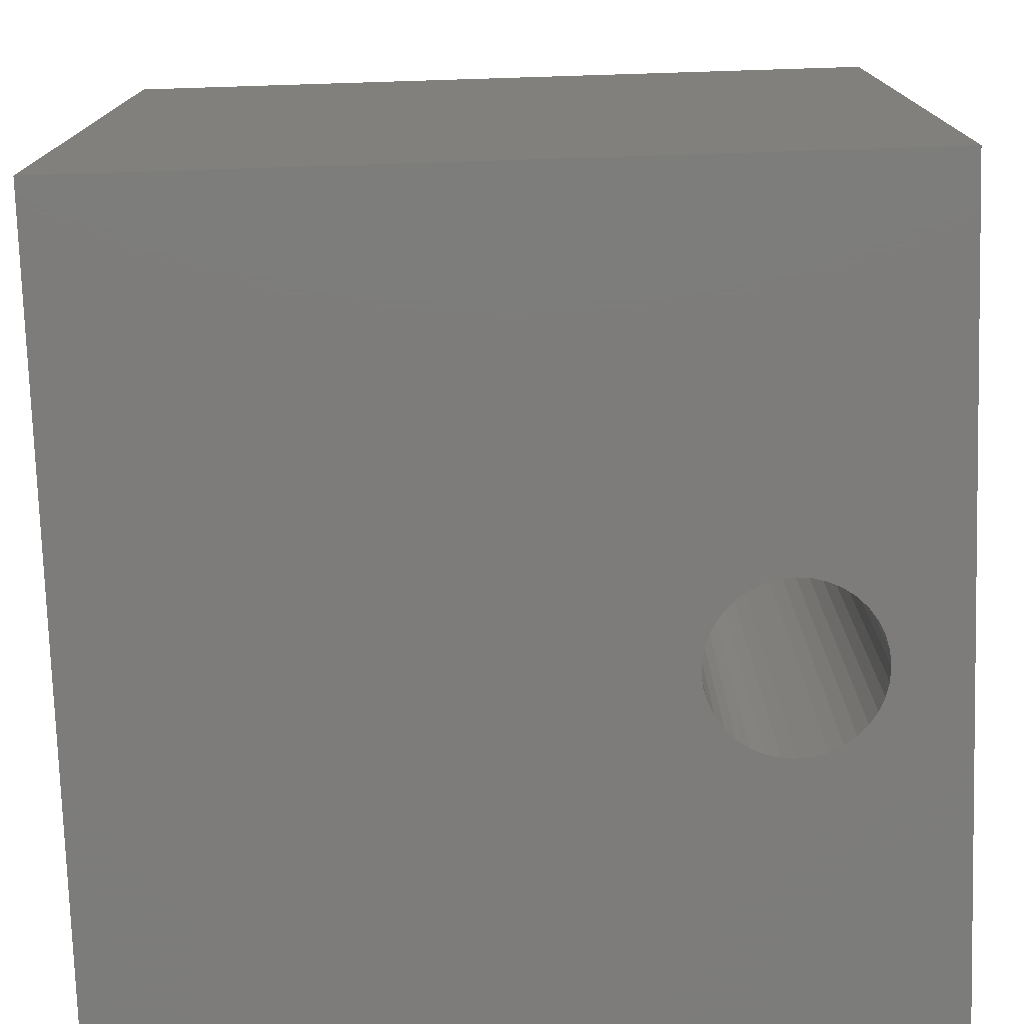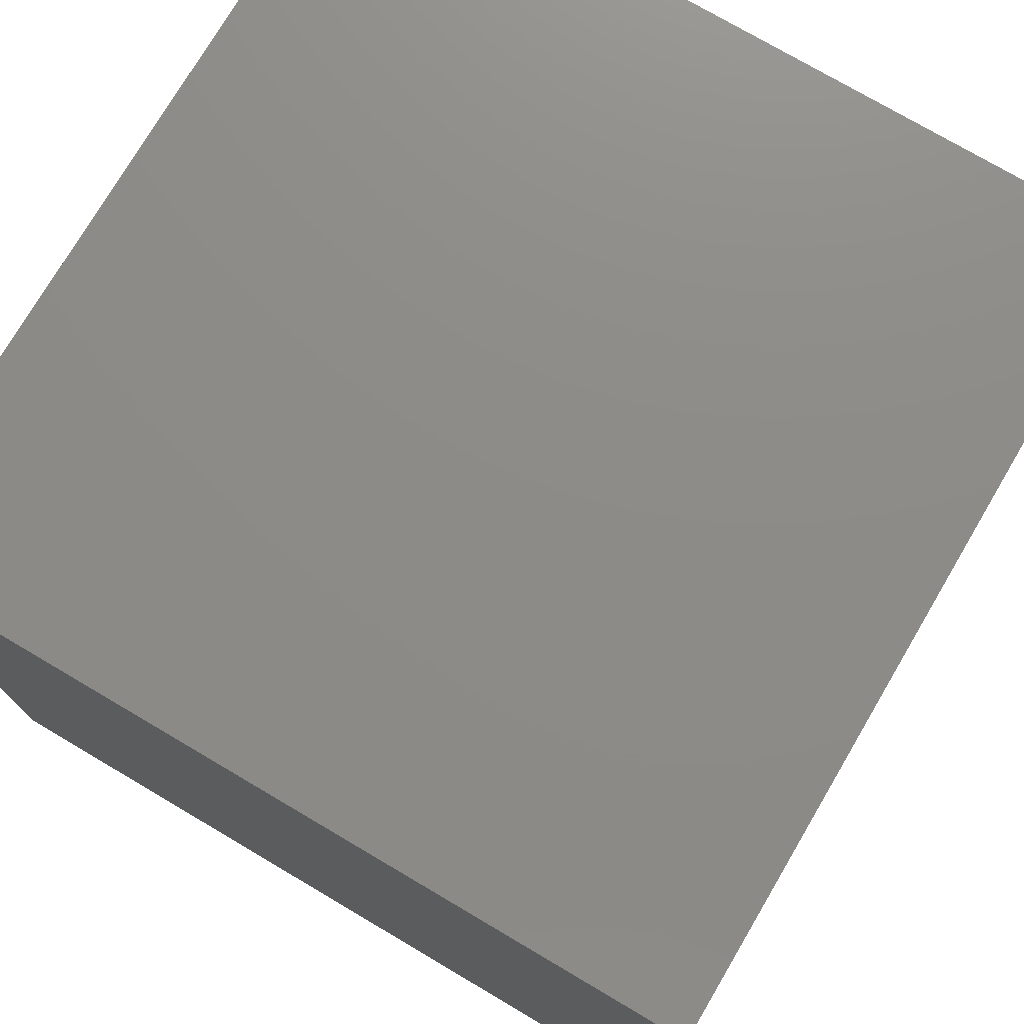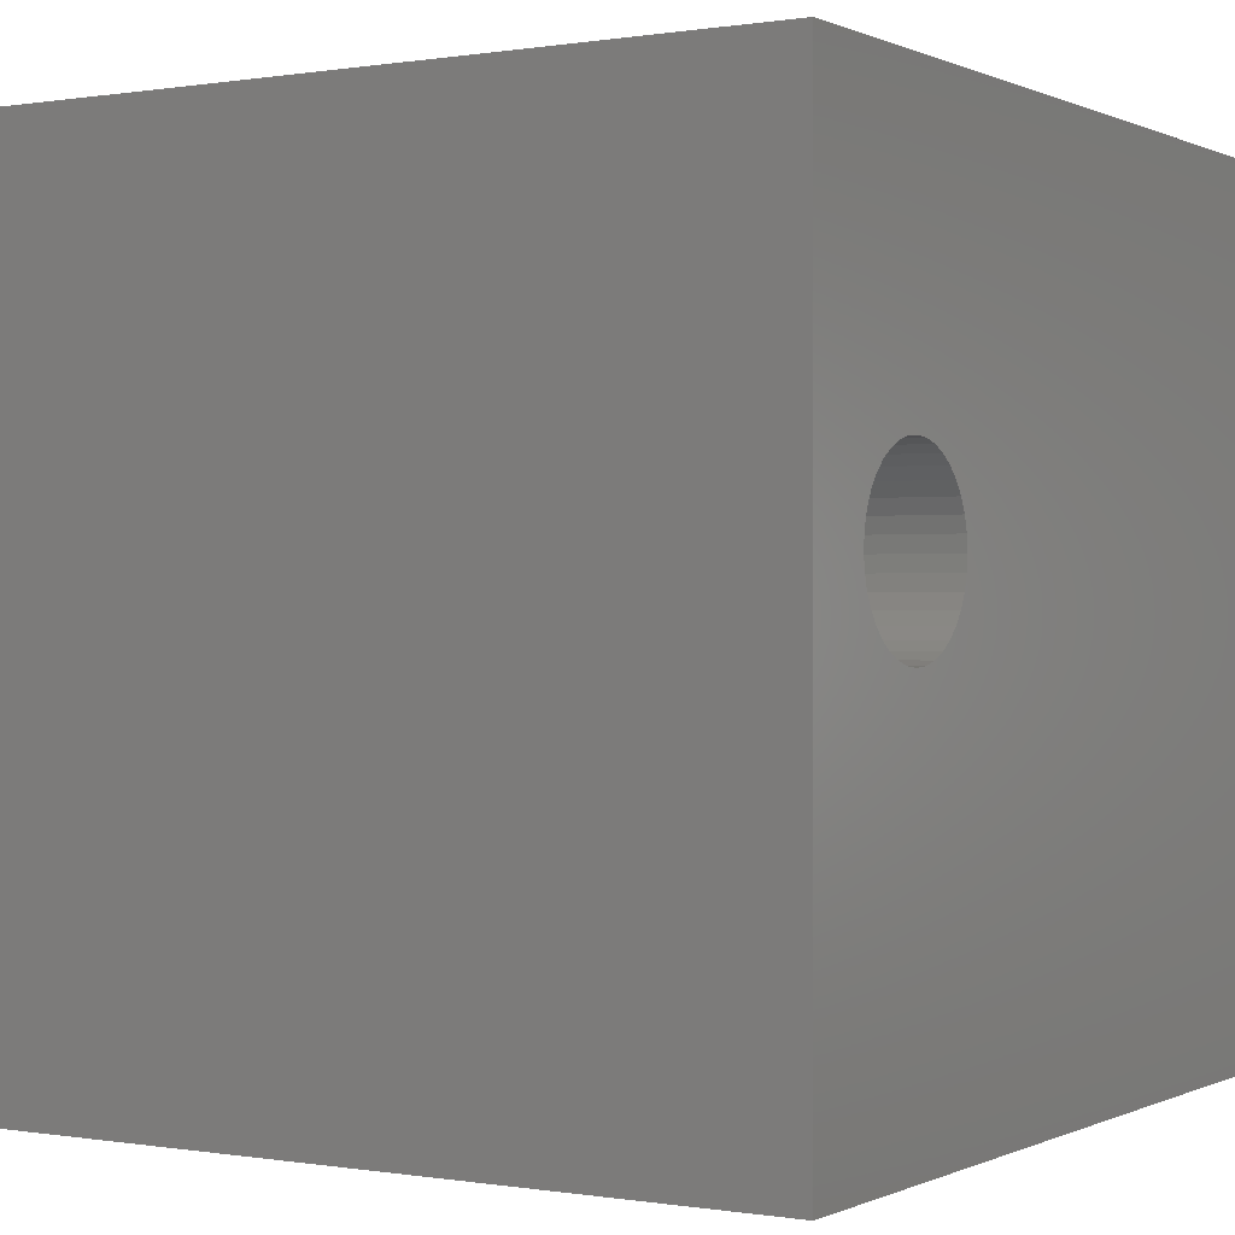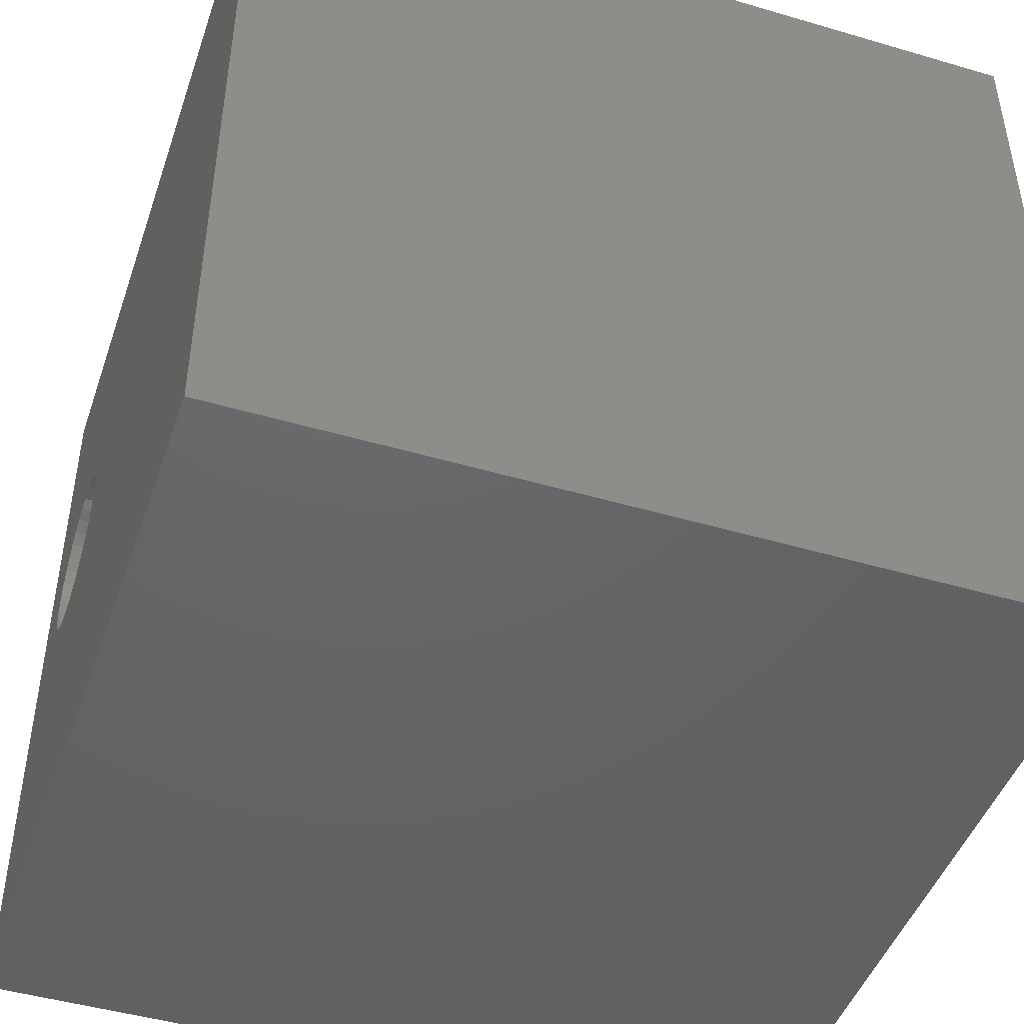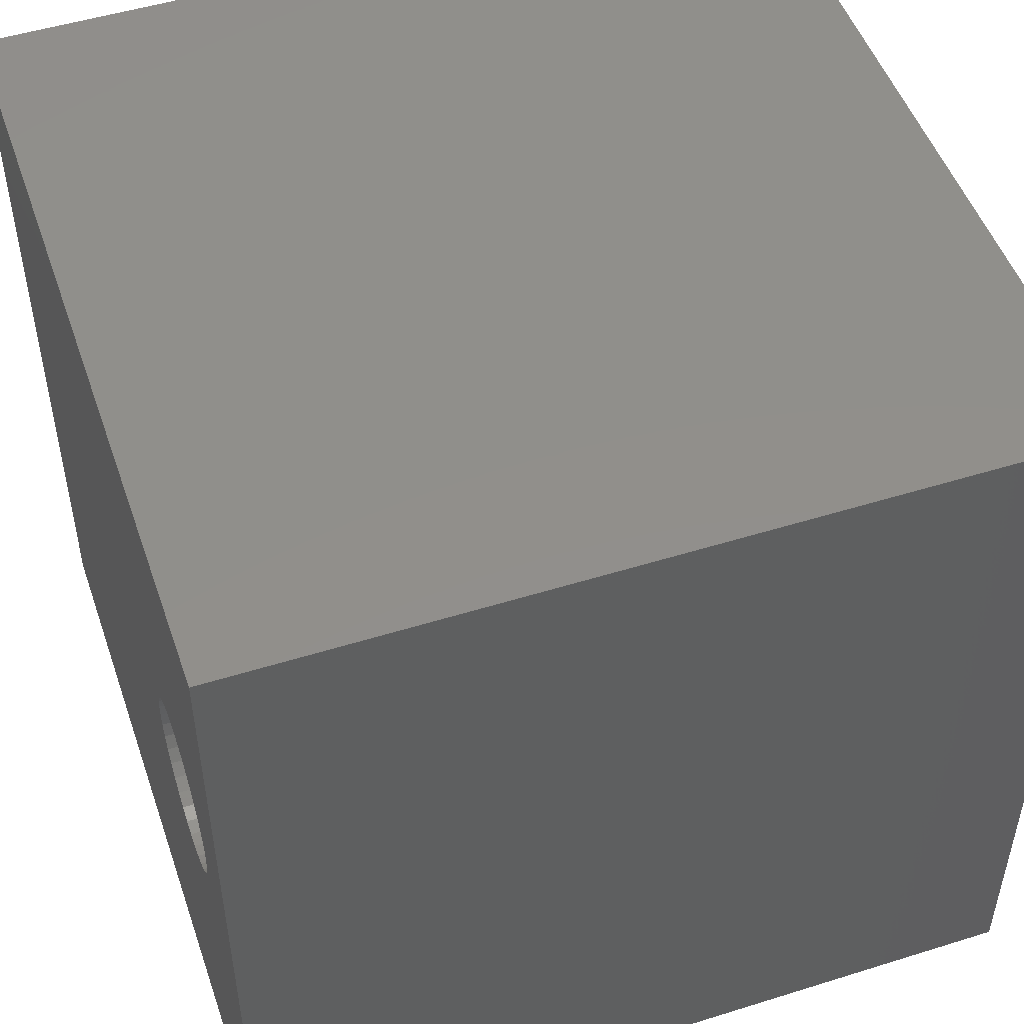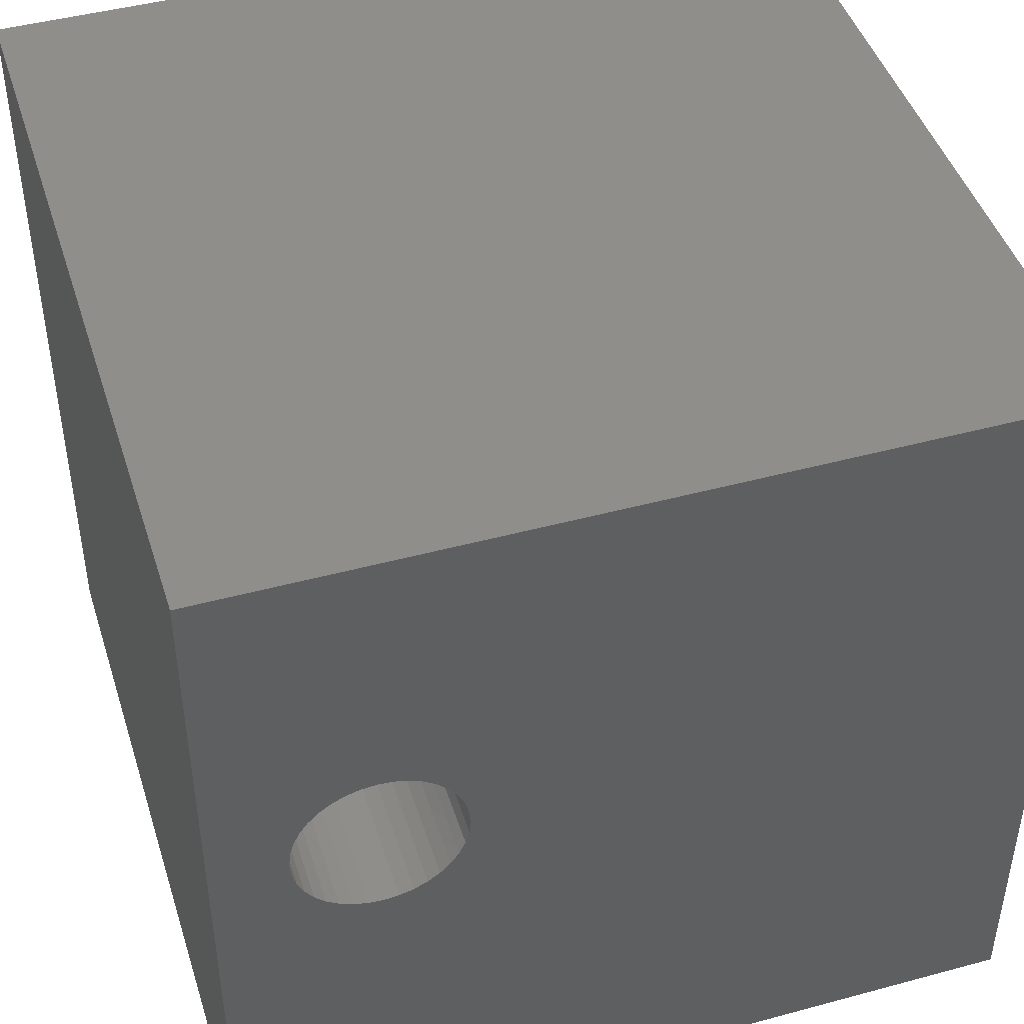
<metadata>
{"format":"stl","ext":"stl","renderer":"f3d","projection":"perspective","resolution":1024,"background":"white","views":[{"elev":-75.9,"azim":1.8,"up":"+Z"},{"elev":75.5,"azim":-59.5,"up":"+Y"},{"elev":0.1,"azim":121.7,"up":"+Y"},{"elev":-46.2,"azim":-108.6,"up":"+Y"},{"elev":50.3,"azim":71.1,"up":"+Y"},{"elev":45.4,"azim":162.7,"up":"+Y"}]}
</metadata>
<code>
# stl→obj: 80 verts, 160 faces
v 0 10 10
v 0 10 0
v 0 0 10
v 0 0 0
v 9.076 5.771 10
v 9.091 5.592 10
v 10 10 10
v 10 0 10
v 9.076 5.414 10
v 9.029 5.24 10
v 7.097 5.24 10
v 7.05 5.414 10
v 8.954 5.078 10
v 8.851 4.931 10
v 8.724 4.804 10
v 7.034 5.592 10
v 7.05 5.771 10
v 7.097 5.944 10
v 8.577 4.702 10
v 8.415 4.626 10
v 8.242 4.579 10
v 7.172 6.106 10
v 7.275 6.253 10
v 7.402 6.38 10
v 8.851 6.253 10
v 8.954 6.106 10
v 9.029 5.944 10
v 7.549 4.702 10
v 7.402 4.804 10
v 8.063 6.621 10
v 8.242 6.605 10
v 8.415 6.559 10
v 8.063 4.564 10
v 7.884 4.579 10
v 7.711 4.626 10
v 7.275 4.931 10
v 7.172 5.078 10
v 7.549 6.483 10
v 7.711 6.559 10
v 7.884 6.605 10
v 8.577 6.483 10
v 8.724 6.38 10
v 10 10 0
v 10 0 0
v 9.091 5.592 0
v 9.076 5.771 0
v 9.029 5.944 0
v 8.954 6.106 0
v 8.851 6.253 0
v 8.724 6.38 0
v 8.851 4.931 0
v 8.954 5.078 0
v 8.063 4.564 0
v 8.242 4.579 0
v 8.415 4.626 0
v 9.029 5.24 0
v 9.076 5.414 0
v 8.577 6.483 0
v 8.415 6.559 0
v 8.242 6.605 0
v 7.549 6.483 0
v 7.402 6.38 0
v 7.097 5.944 0
v 7.05 5.771 0
v 7.034 5.592 0
v 7.05 5.414 0
v 7.097 5.24 0
v 8.577 4.702 0
v 8.724 4.804 0
v 7.275 6.253 0
v 7.172 6.106 0
v 7.172 5.078 0
v 7.275 4.931 0
v 7.402 4.804 0
v 8.063 6.621 0
v 7.884 6.605 0
v 7.711 6.559 0
v 7.549 4.702 0
v 7.711 4.626 0
v 7.884 4.579 0
f 1 2 3
f 3 2 4
f 5 6 7
f 7 6 8
f 8 6 9
f 8 9 10
f 11 12 3
f 10 13 8
f 8 13 14
f 8 14 15
f 3 12 1
f 12 16 1
f 1 16 17
f 1 17 18
f 15 19 8
f 8 19 20
f 8 20 21
f 18 22 1
f 1 22 23
f 1 23 24
f 25 26 7
f 7 26 27
f 7 27 5
f 28 29 3
f 30 31 7
f 7 31 32
f 21 33 8
f 8 33 34
f 8 34 3
f 3 34 35
f 3 35 28
f 29 36 3
f 3 36 37
f 3 37 11
f 24 38 1
f 1 38 39
f 1 39 7
f 7 39 40
f 7 40 30
f 32 41 7
f 7 41 42
f 7 42 25
f 43 7 44
f 44 7 8
f 44 45 43
f 43 45 46
f 43 46 47
f 47 48 43
f 43 48 49
f 43 49 50
f 44 51 52
f 53 54 44
f 44 54 55
f 52 56 44
f 44 56 57
f 44 57 45
f 50 58 43
f 43 58 59
f 43 59 60
f 61 62 2
f 63 64 2
f 2 64 65
f 2 65 4
f 4 65 66
f 4 66 67
f 55 68 44
f 44 68 69
f 44 69 51
f 62 70 2
f 2 70 71
f 2 71 63
f 67 72 4
f 4 72 73
f 4 73 74
f 60 75 43
f 43 75 76
f 43 76 2
f 2 76 77
f 2 77 61
f 74 78 4
f 4 78 79
f 4 79 44
f 44 79 80
f 44 80 53
f 7 43 1
f 1 43 2
f 44 8 4
f 4 8 3
f 57 6 45
f 45 6 5
f 45 5 46
f 46 5 27
f 46 27 47
f 47 27 26
f 47 26 48
f 48 26 25
f 48 25 49
f 49 25 42
f 49 42 50
f 50 42 41
f 50 41 58
f 58 41 32
f 58 32 59
f 59 32 31
f 59 31 60
f 60 31 30
f 60 30 75
f 75 30 40
f 75 40 76
f 76 40 39
f 76 39 77
f 77 39 38
f 77 38 61
f 61 38 24
f 61 24 62
f 62 24 23
f 62 23 70
f 70 23 22
f 70 22 71
f 71 22 18
f 71 18 63
f 63 18 17
f 63 17 64
f 64 17 16
f 64 16 65
f 65 16 12
f 65 12 66
f 66 12 11
f 66 11 67
f 67 11 37
f 67 37 72
f 72 37 36
f 72 36 73
f 73 36 29
f 73 29 74
f 74 29 28
f 74 28 78
f 78 28 35
f 78 35 79
f 79 35 34
f 79 34 80
f 80 34 33
f 80 33 53
f 53 33 21
f 53 21 54
f 54 21 20
f 54 20 55
f 55 20 19
f 55 19 68
f 68 19 15
f 68 15 69
f 69 15 14
f 69 14 51
f 51 14 13
f 51 13 52
f 52 13 10
f 52 10 56
f 56 10 9
f 56 9 57
f 57 9 6

</code>
